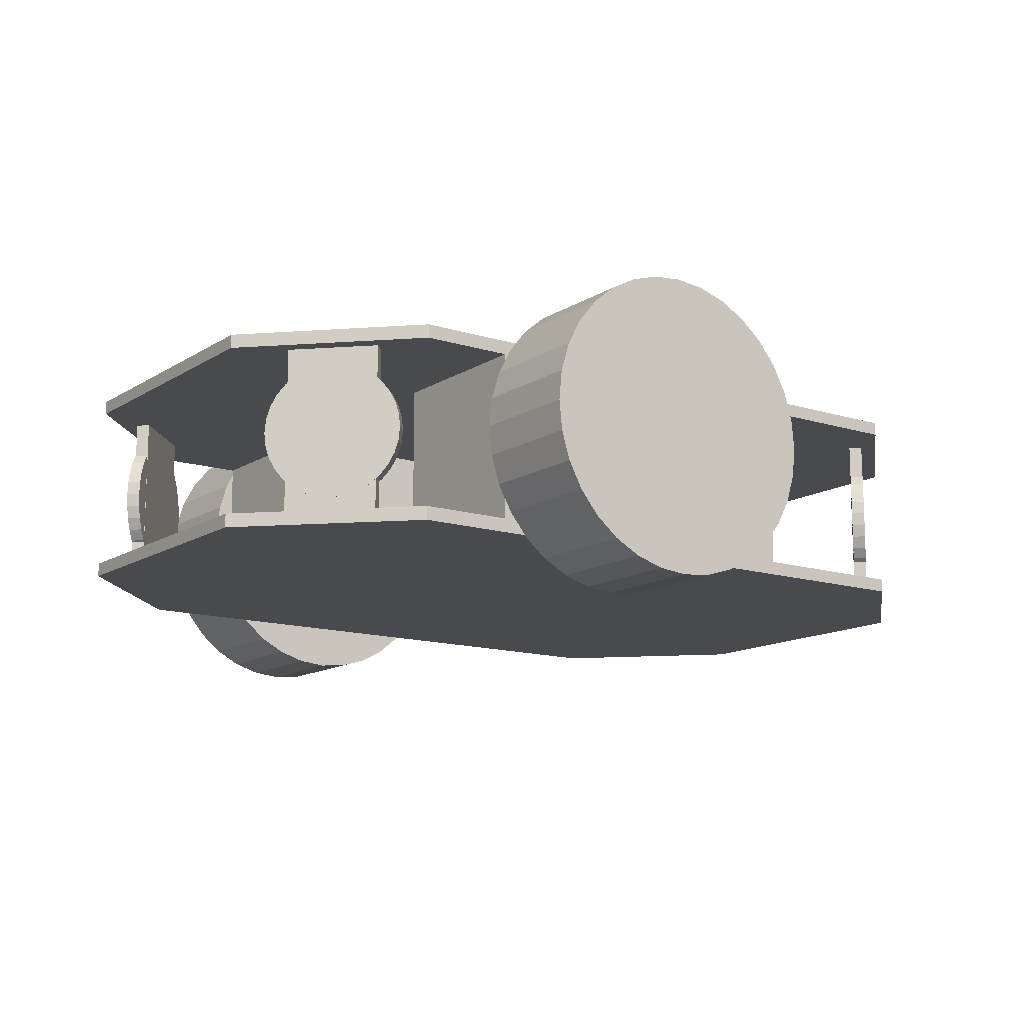
<metadata>
{"format":"obj","ext":"obj","renderer":"f3d","projection":"perspective","resolution":1024,"background":"white","views":[{"elev":-13.3,"azim":-35.6,"up":"+Y"}]}
</metadata>
<code>
o Bottom_Baseboard_Plane.001
v -0.08879 0.00799 0.03191
v -0.08879 0.00799 -0.03189
v -0.05779 0.00799 -0.06289
v 0.0762 0.00799 -0.06289
v 0.1072 0.00799 -0.03189
v 0.1072 0.00799 0.03191
v 0.0762 0.00799 0.06291
v -0.05779 0.00799 0.06291
v 0.1072 0.00799 0.03191
v 0.1072 0.00799 -0.03189
v 0.1072 0.00799 -0.03189
v 0.1072 0.00799 0.03191
v 0.0762 0.00799 0.06291
v -0.05779 0.00799 -0.06289
v 0.0762 0.00799 -0.06289
v -0.08879 0.00799 0.03191
v -0.08879 0.00799 -0.03189
v -0.05779 0.00799 0.06291
v 0.0762 0.00799 0.06291
v 0.1072 0.01099 0.03191
v 0.0762 0.01099 0.06291
v 0.0762 0.00799 -0.06289
v -0.08879 0.00799 -0.03189
v -0.05779 0.00799 -0.06289
v -0.05779 0.00799 0.06291
v -0.08879 0.00799 0.03191
v -0.08879 0.01099 0.03191
v -0.05779 0.01099 0.06291
v 0.1072 0.01099 -0.03189
v 0.0762 0.01099 -0.06289
v -0.05779 0.01099 -0.06289
v -0.08879 0.01099 -0.03189
v -0.08879 0.04799 0.03191
v -0.08879 0.04799 -0.03189
v -0.05779 0.04799 -0.06289
v 0.0762 0.04799 -0.06289
v 0.1072 0.04799 -0.03189
v 0.1072 0.04799 0.03191
v 0.0762 0.04799 0.06291
v -0.05779 0.04799 0.06291
v 0.1072 0.04799 0.03191
v 0.1072 0.04799 -0.03189
v 0.1072 0.04799 -0.03189
v 0.1072 0.04799 0.03191
v 0.0762 0.04799 0.06291
v -0.05779 0.04799 -0.06289
v 0.0762 0.04799 -0.06289
v -0.08879 0.04799 0.03191
v -0.08879 0.04799 -0.03189
v -0.05779 0.04799 0.06291
v 0.0762 0.04799 0.06291
v 0.1072 0.05099 0.03191
v 0.0762 0.05099 0.06291
v 0.0762 0.04799 -0.06289
v -0.08879 0.04799 -0.03189
v -0.05779 0.04799 -0.06289
v -0.05779 0.04799 0.06291
v -0.08879 0.04799 0.03191
v -0.08879 0.05099 0.03191
v -0.05779 0.05099 0.06291
v 0.1072 0.05099 -0.03189
v 0.0762 0.05099 -0.06289
v -0.05779 0.05099 -0.06289
v -0.08879 0.05099 -0.03189
v -0.06172 0.04799 0.04998
v -0.07587 0.04799 0.03584
v -0.07587 0.01099 0.03584
v -0.06172 0.01099 0.04998
v -0.06384 0.04799 0.0521
v -0.06384 0.01099 0.0521
v -0.07799 0.01099 0.03796
v -0.07799 0.04799 0.03796
v -0.07587 0.04799 -0.03502
v -0.06172 0.04799 -0.04916
v -0.06172 0.01099 -0.04916
v -0.07587 0.01099 -0.03502
v -0.07799 0.04799 -0.03714
v -0.07799 0.01099 -0.03714
v -0.06384 0.01099 -0.05128
v -0.06384 0.04799 -0.05128
v 0.08213 0.04799 0.05198
v 0.09628 0.04799 0.03784
v 0.09628 0.01099 0.03784
v 0.08213 0.01099 0.05198
v 0.08001 0.04799 0.04986
v 0.08001 0.01099 0.04986
v 0.09416 0.01099 0.03572
v 0.09416 0.04799 0.03572
v 0.09628 0.04799 -0.03802
v 0.08213 0.04799 -0.05216
v 0.08213 0.01099 -0.05216
v 0.09628 0.01099 -0.03802
v 0.09416 0.04799 -0.0359
v 0.09416 0.01099 -0.0359
v 0.08001 0.01099 -0.05004
v 0.08001 0.04799 -0.05004
v 0.09745 0.02949 0.03244
v 0.09957 0.02949 0.03456
v 0.09937 0.02656 0.03477
v 0.09725 0.02656 0.03265
v 0.09877 0.02375 0.03537
v 0.09664 0.02375 0.03325
v 0.09778 0.02116 0.03635
v 0.09566 0.02116 0.03423
v 0.09647 0.01888 0.03767
v 0.09434 0.01888 0.03555
v 0.09486 0.01702 0.03928
v 0.09274 0.01702 0.03716
v 0.09302 0.01563 0.04111
v 0.0909 0.01563 0.03899
v 0.09104 0.01478 0.0431
v 0.08891 0.01478 0.04098
v 0.08897 0.01449 0.04517
v 0.08684 0.01449 0.04305
v 0.0869 0.01478 0.04724
v 0.08478 0.01478 0.04512
v 0.08491 0.01563 0.04923
v 0.08278 0.01563 0.04711
v 0.08307 0.01702 0.05106
v 0.08095 0.01702 0.04894
v 0.08147 0.01888 0.05267
v 0.07934 0.01888 0.05055
v 0.08015 0.02116 0.05399
v 0.07802 0.02116 0.05187
v 0.07917 0.02375 0.05497
v 0.07705 0.02375 0.05285
v 0.07856 0.02656 0.05557
v 0.07644 0.02656 0.05345
v 0.07836 0.02949 0.05578
v 0.07624 0.02949 0.05366
v 0.07856 0.03242 0.05557
v 0.07644 0.03242 0.05345
v 0.07917 0.03523 0.05497
v 0.07705 0.03523 0.05285
v 0.08015 0.03782 0.05399
v 0.07802 0.03782 0.05187
v 0.08147 0.0401 0.05267
v 0.07934 0.0401 0.05055
v 0.08307 0.04196 0.05106
v 0.08095 0.04196 0.04894
v 0.08491 0.04335 0.04923
v 0.08278 0.04335 0.04711
v 0.0869 0.0442 0.04724
v 0.08478 0.0442 0.04512
v 0.08897 0.04449 0.04517
v 0.08684 0.04449 0.04305
v 0.09104 0.0442 0.0431
v 0.08891 0.0442 0.04098
v 0.09302 0.04335 0.04111
v 0.0909 0.04335 0.03899
v 0.09486 0.04196 0.03928
v 0.09274 0.04196 0.03716
v 0.09647 0.0401 0.03767
v 0.09434 0.0401 0.03555
v 0.09778 0.03782 0.03635
v 0.09566 0.03782 0.03423
v 0.09877 0.03523 0.03537
v 0.09664 0.03523 0.03325
v 0.09937 0.03242 0.03477
v 0.09725 0.03242 0.03265
v 0.07704 0.02949 -0.05314
v 0.07916 0.02949 -0.05526
v 0.07936 0.02656 -0.05505
v 0.07724 0.02656 -0.05293
v 0.07997 0.02375 -0.05445
v 0.07784 0.02375 -0.05233
v 0.08095 0.02116 -0.05347
v 0.07883 0.02116 -0.05135
v 0.08227 0.01888 -0.05215
v 0.08014 0.01888 -0.05003
v 0.08387 0.01702 -0.05054
v 0.08175 0.01702 -0.04842
v 0.08571 0.01563 -0.04871
v 0.08359 0.01563 -0.04659
v 0.0877 0.01478 -0.04672
v 0.08557 0.01478 -0.0446
v 0.08977 0.01449 -0.04465
v 0.08764 0.01449 -0.04253
v 0.09183 0.01478 -0.04258
v 0.08971 0.01478 -0.04046
v 0.09383 0.01563 -0.04059
v 0.0917 0.01563 -0.03847
v 0.09566 0.01702 -0.03876
v 0.09354 0.01702 -0.03664
v 0.09727 0.01888 -0.03715
v 0.09514 0.01888 -0.03503
v 0.09859 0.02116 -0.03583
v 0.09646 0.02116 -0.03371
v 0.09957 0.02375 -0.03485
v 0.09744 0.02375 -0.03273
v 0.1002 0.02656 -0.03425
v 0.09805 0.02656 -0.03213
v 0.1004 0.02949 -0.03404
v 0.09825 0.02949 -0.03192
v 0.1002 0.03242 -0.03425
v 0.09805 0.03242 -0.03213
v 0.09957 0.03523 -0.03485
v 0.09744 0.03523 -0.03273
v 0.09859 0.03782 -0.03583
v 0.09646 0.03782 -0.03371
v 0.09727 0.0401 -0.03715
v 0.09514 0.0401 -0.03503
v 0.09566 0.04196 -0.03876
v 0.09354 0.04196 -0.03664
v 0.09383 0.04335 -0.04059
v 0.0917 0.04335 -0.03847
v 0.09183 0.0442 -0.04258
v 0.08971 0.0442 -0.04046
v 0.08977 0.04449 -0.04465
v 0.08764 0.04449 -0.04253
v 0.0877 0.0442 -0.04672
v 0.08557 0.0442 -0.0446
v 0.08571 0.04335 -0.04871
v 0.08359 0.04335 -0.04659
v 0.08387 0.04196 -0.05054
v 0.08175 0.04196 -0.04842
v 0.08227 0.0401 -0.05215
v 0.08014 0.0401 -0.05003
v 0.08095 0.03782 -0.05347
v 0.07883 0.03782 -0.05135
v 0.07997 0.03523 -0.05445
v 0.07784 0.03523 -0.05233
v 0.07936 0.03242 -0.05505
v 0.07724 0.03242 -0.05293
v -0.06015 0.02949 -0.05506
v -0.05803 0.02949 -0.05294
v -0.05823 0.02656 -0.05273
v -0.06035 0.02656 -0.05485
v -0.05883 0.02375 -0.05213
v -0.06096 0.02375 -0.05425
v -0.05982 0.02116 -0.05115
v -0.06194 0.02116 -0.05327
v -0.06113 0.01888 -0.04983
v -0.06326 0.01888 -0.05195
v -0.06274 0.01702 -0.04822
v -0.06486 0.01702 -0.05034
v -0.06457 0.01563 -0.04639
v -0.0667 0.01563 -0.04851
v -0.06656 0.01478 -0.0444
v -0.06869 0.01478 -0.04652
v -0.06863 0.01449 -0.04233
v -0.07076 0.01449 -0.04445
v -0.0707 0.01478 -0.04026
v -0.07283 0.01478 -0.04238
v -0.07269 0.01563 -0.03827
v -0.07482 0.01563 -0.04039
v -0.07453 0.01702 -0.03644
v -0.07665 0.01702 -0.03856
v -0.07613 0.01888 -0.03483
v -0.07826 0.01888 -0.03695
v -0.07745 0.02116 -0.03351
v -0.07958 0.02116 -0.03563
v -0.07843 0.02375 -0.03253
v -0.08056 0.02375 -0.03465
v -0.07904 0.02656 -0.03193
v -0.08116 0.02656 -0.03405
v -0.07924 0.02949 -0.03172
v -0.08136 0.02949 -0.03384
v -0.07904 0.03242 -0.03193
v -0.08116 0.03242 -0.03405
v -0.07843 0.03523 -0.03253
v -0.08056 0.03523 -0.03465
v -0.07745 0.03782 -0.03351
v -0.07958 0.03782 -0.03563
v -0.07613 0.0401 -0.03483
v -0.07826 0.0401 -0.03695
v -0.07453 0.04196 -0.03644
v -0.07665 0.04196 -0.03856
v -0.07269 0.04335 -0.03827
v -0.07482 0.04335 -0.04039
v -0.0707 0.0442 -0.04026
v -0.07283 0.0442 -0.04238
v -0.06863 0.04449 -0.04233
v -0.07076 0.04449 -0.04445
v -0.06656 0.0442 -0.0444
v -0.06869 0.0442 -0.04652
v -0.06457 0.04335 -0.04639
v -0.0667 0.04335 -0.04851
v -0.06274 0.04196 -0.04822
v -0.06486 0.04196 -0.05034
v -0.06113 0.0401 -0.04983
v -0.06326 0.0401 -0.05195
v -0.05982 0.03782 -0.05115
v -0.06194 0.03782 -0.05327
v -0.05883 0.03523 -0.05213
v -0.06096 0.03523 -0.05425
v -0.05823 0.03242 -0.05273
v -0.06035 0.03242 -0.05485
v -0.08146 0.02949 0.03456
v -0.07934 0.02949 0.03244
v -0.07914 0.02656 0.03265
v -0.08126 0.02656 0.03477
v -0.07853 0.02375 0.03325
v -0.08066 0.02375 0.03537
v -0.07755 0.02116 0.03423
v -0.07967 0.02116 0.03635
v -0.07623 0.01888 0.03555
v -0.07836 0.01888 0.03767
v -0.07463 0.01702 0.03716
v -0.07675 0.01702 0.03928
v -0.07279 0.01563 0.03899
v -0.07491 0.01563 0.04111
v -0.0708 0.01478 0.04098
v -0.07293 0.01478 0.0431
v -0.06873 0.01449 0.04305
v -0.07086 0.01449 0.04517
v -0.06667 0.01478 0.04512
v -0.06879 0.01478 0.04724
v -0.06467 0.01563 0.04711
v -0.0668 0.01563 0.04923
v -0.06284 0.01702 0.04894
v -0.06496 0.01702 0.05106
v -0.06123 0.01888 0.05055
v -0.06336 0.01888 0.05267
v -0.05992 0.02116 0.05187
v -0.06204 0.02116 0.05399
v -0.05894 0.02375 0.05285
v -0.06106 0.02375 0.05497
v -0.05833 0.02656 0.05345
v -0.06045 0.02656 0.05557
v -0.05813 0.02949 0.05366
v -0.06025 0.02949 0.05578
v -0.05833 0.03242 0.05345
v -0.06045 0.03242 0.05557
v -0.05894 0.03523 0.05285
v -0.06106 0.03523 0.05497
v -0.05992 0.03782 0.05187
v -0.06204 0.03782 0.05399
v -0.06123 0.0401 0.05055
v -0.06336 0.0401 0.05267
v -0.06284 0.04196 0.04894
v -0.06496 0.04196 0.05106
v -0.06467 0.04335 0.04711
v -0.0668 0.04335 0.04923
v -0.06667 0.0442 0.04512
v -0.06879 0.0442 0.04724
v -0.06873 0.04449 0.04305
v -0.07086 0.04449 0.04517
v -0.0708 0.0442 0.04098
v -0.07293 0.0442 0.0431
v -0.07279 0.04335 0.03899
v -0.07491 0.04335 0.04111
v -0.07463 0.04196 0.03716
v -0.07675 0.04196 0.03928
v -0.07623 0.0401 0.03555
v -0.07836 0.0401 0.03767
v -0.07755 0.03782 0.03423
v -0.07967 0.03782 0.03635
v -0.07853 0.03523 0.03325
v -0.08066 0.03523 0.03537
v -0.07914 0.03242 0.03265
v -0.08126 0.03242 0.03477
v -0.0378 0.01099 -0.02629
v -0.0378 0.01099 -0.06279
v 0.0402 0.01099 -0.06279
v 0.0402 0.01099 -0.02629
v -0.0378 0.04806 -0.02629
v 0.0402 0.04806 -0.02629
v 0.0402 0.04806 -0.06279
v -0.0378 0.04806 -0.06279
v -0.0378 0.01099 -0.06279
v -0.0378 0.01099 0.06291
v -0.0378 0.01099 0.02641
v 0.0402 0.01099 0.02641
v 0.0402 0.01099 0.06291
v -0.0378 0.04806 0.06291
v 0.0402 0.04806 0.06291
v 0.0402 0.04806 0.02641
v -0.0378 0.04806 0.02641
v -0.0378 0.01099 0.02641
v -0.008795 0.06399 -0.08819
v -0.008795 0.06399 -0.06299
v -0.002357 0.06336 -0.06299
v -0.002357 0.06336 -0.08819
v 0.003834 0.06148 -0.06299
v 0.003834 0.06148 -0.08819
v 0.009539 0.05843 -0.06299
v 0.009539 0.05843 -0.08819
v 0.01454 0.05432 -0.06299
v 0.01454 0.05432 -0.08819
v 0.01864 0.04932 -0.06299
v 0.01864 0.04932 -0.08819
v 0.02169 0.04362 -0.06299
v 0.02169 0.04362 -0.08819
v 0.02357 0.03743 -0.06299
v 0.02357 0.03743 -0.08819
v 0.02421 0.03099 -0.06299
v 0.02421 0.03099 -0.08819
v 0.02357 0.02455 -0.06299
v 0.02357 0.02455 -0.08819
v 0.02169 0.01836 -0.06299
v 0.02169 0.01836 -0.08819
v 0.01864 0.01266 -0.06299
v 0.01864 0.01266 -0.08819
v 0.01454 0.007655 -0.06299
v 0.01454 0.007655 -0.08819
v 0.009539 0.003552 -0.06299
v 0.009539 0.003552 -0.08819
v 0.003834 0.000502 -0.06299
v 0.003834 0.000502 -0.08819
v -0.002357 -0.001376 -0.06299
v -0.002357 -0.001376 -0.08819
v -0.008795 -0.00201 -0.06299
v -0.008795 -0.00201 -0.08819
v -0.01523 -0.001376 -0.06299
v -0.01523 -0.001376 -0.08819
v -0.02142 0.000502 -0.06299
v -0.02142 0.000502 -0.08819
v -0.02713 0.003552 -0.06299
v -0.02713 0.003552 -0.08819
v -0.03213 0.007655 -0.06299
v -0.03213 0.007655 -0.08819
v -0.03623 0.01266 -0.06299
v -0.03623 0.01266 -0.08819
v -0.03928 0.01836 -0.06299
v -0.03928 0.01836 -0.08819
v -0.04116 0.02455 -0.06299
v -0.04116 0.02455 -0.08819
v -0.04179 0.03099 -0.06299
v -0.04179 0.03099 -0.08819
v -0.04116 0.03743 -0.06299
v -0.04116 0.03743 -0.08819
v -0.03928 0.04362 -0.06299
v -0.03928 0.04362 -0.08819
v -0.03623 0.04932 -0.06299
v -0.03623 0.04932 -0.08819
v -0.03213 0.05432 -0.06299
v -0.03213 0.05432 -0.08819
v -0.02713 0.05843 -0.06299
v -0.02713 0.05843 -0.08819
v -0.02142 0.06148 -0.06299
v -0.02142 0.06148 -0.08819
v -0.01523 0.06336 -0.06299
v -0.01523 0.06336 -0.08819
v -0.008795 0.06399 0.06281
v -0.008795 0.06399 0.08801
v -0.002357 0.06336 0.08801
v -0.002357 0.06336 0.06281
v 0.003834 0.06148 0.08801
v 0.003834 0.06148 0.06281
v 0.009539 0.05843 0.08801
v 0.009539 0.05843 0.06281
v 0.01454 0.05432 0.08801
v 0.01454 0.05432 0.06281
v 0.01864 0.04932 0.08801
v 0.01864 0.04932 0.06281
v 0.02169 0.04362 0.08801
v 0.02169 0.04362 0.06281
v 0.02357 0.03743 0.08801
v 0.02357 0.03743 0.06281
v 0.02421 0.03099 0.08801
v 0.02421 0.03099 0.06281
v 0.02357 0.02455 0.08801
v 0.02357 0.02455 0.06281
v 0.02169 0.01836 0.08801
v 0.02169 0.01836 0.06281
v 0.01864 0.01266 0.08801
v 0.01864 0.01266 0.06281
v 0.01454 0.007655 0.08801
v 0.01454 0.007655 0.06281
v 0.009539 0.003552 0.08801
v 0.009539 0.003552 0.06281
v 0.003834 0.000502 0.08801
v 0.003834 0.000502 0.06281
v -0.002357 -0.001376 0.08801
v -0.002357 -0.001376 0.06281
v -0.008795 -0.00201 0.08801
v -0.008795 -0.00201 0.06281
v -0.01523 -0.001376 0.08801
v -0.01523 -0.001376 0.06281
v -0.02142 0.000502 0.08801
v -0.02142 0.000502 0.06281
v -0.02713 0.003552 0.08801
v -0.02713 0.003552 0.06281
v -0.03213 0.007655 0.08801
v -0.03213 0.007655 0.06281
v -0.03623 0.01266 0.08801
v -0.03623 0.01266 0.06281
v -0.03928 0.01836 0.08801
v -0.03928 0.01836 0.06281
v -0.04116 0.02455 0.08801
v -0.04116 0.02455 0.06281
v -0.04179 0.03099 0.08801
v -0.04179 0.03099 0.06281
v -0.04116 0.03743 0.08801
v -0.04116 0.03743 0.06281
v -0.03928 0.04362 0.08801
v -0.03928 0.04362 0.06281
v -0.03623 0.04932 0.08801
v -0.03623 0.04932 0.06281
v -0.03213 0.05432 0.08801
v -0.03213 0.05432 0.06281
v -0.02713 0.05843 0.08801
v -0.02713 0.05843 0.06281
v -0.02142 0.06148 0.08801
v -0.02142 0.06148 0.06281
v -0.01523 0.06336 0.08801
v -0.01523 0.06336 0.06281
f 1 2 3 4 5 6 7 8
f 9 10 11 12
f 7 6 9 13
f 4 3 14 15
f 2 1 16 17
f 6 5 10 9
f 5 4 15 10
f 3 2 17 14
f 1 8 18 16
f 8 7 13 18
f 19 12 20 21
f 10 15 22 11
f 14 17 23 24
f 16 18 25 26
f 18 13 19 25
f 13 9 12 19
f 15 14 24 22
f 17 16 26 23
f 27 28 21 20 29 30 31 32
f 22 24 31 30
f 23 26 27 32
f 12 11 29 20
f 11 22 30 29
f 24 23 32 31
f 26 25 28 27
f 25 19 21 28
f 33 34 35 36 37 38 39 40
f 41 42 43 44
f 39 38 41 45
f 36 35 46 47
f 34 33 48 49
f 38 37 42 41
f 37 36 47 42
f 35 34 49 46
f 33 40 50 48
f 40 39 45 50
f 51 44 52 53
f 42 47 54 43
f 46 49 55 56
f 48 50 57 58
f 50 45 51 57
f 45 41 44 51
f 47 46 56 54
f 49 48 58 55
f 59 60 53 52 61 62 63 64
f 54 56 63 62
f 55 58 59 64
f 44 43 61 52
f 43 54 62 61
f 56 55 64 63
f 58 57 60 59
f 57 51 53 60
f 65 66 67 68
f 69 70 71 72
f 65 68 70 69
f 68 67 71 70
f 66 65 69 72
f 67 66 72 71
f 73 74 75 76
f 77 78 79 80
f 73 76 78 77
f 76 75 79 78
f 74 73 77 80
f 75 74 80 79
f 81 82 83 84
f 85 86 87 88
f 81 84 86 85
f 84 83 87 86
f 82 81 85 88
f 83 82 88 87
f 89 90 91 92
f 93 94 95 96
f 89 92 94 93
f 92 91 95 94
f 90 89 93 96
f 91 90 96 95
f 97 98 99 100
f 100 99 101 102
f 102 101 103 104
f 104 103 105 106
f 106 105 107 108
f 108 107 109 110
f 110 109 111 112
f 112 111 113 114
f 114 113 115 116
f 116 115 117 118
f 118 117 119 120
f 120 119 121 122
f 122 121 123 124
f 124 123 125 126
f 126 125 127 128
f 128 127 129 130
f 130 129 131 132
f 132 131 133 134
f 134 133 135 136
f 136 135 137 138
f 138 137 139 140
f 140 139 141 142
f 142 141 143 144
f 144 143 145 146
f 146 145 147 148
f 148 147 149 150
f 150 149 151 152
f 152 151 153 154
f 154 153 155 156
f 156 155 157 158
f 99 98 159 157 155 153 151 149 147 145 143 141 139 137 135 133 131 129 127 125 123 121 119 117 115 113 111 109 107 105 103 101
f 158 157 159 160
f 160 159 98 97
f 97 100 102 104 106 108 110 112 114 116 118 120 122 124 126 128 130 132 134 136 138 140 142 144 146 148 150 152 154 156 158 160
f 161 162 163 164
f 164 163 165 166
f 166 165 167 168
f 168 167 169 170
f 170 169 171 172
f 172 171 173 174
f 174 173 175 176
f 176 175 177 178
f 178 177 179 180
f 180 179 181 182
f 182 181 183 184
f 184 183 185 186
f 186 185 187 188
f 188 187 189 190
f 190 189 191 192
f 192 191 193 194
f 194 193 195 196
f 196 195 197 198
f 198 197 199 200
f 200 199 201 202
f 202 201 203 204
f 204 203 205 206
f 206 205 207 208
f 208 207 209 210
f 210 209 211 212
f 212 211 213 214
f 214 213 215 216
f 216 215 217 218
f 218 217 219 220
f 220 219 221 222
f 163 162 223 221 219 217 215 213 211 209 207 205 203 201 199 197 195 193 191 189 187 185 183 181 179 177 175 173 171 169 167 165
f 222 221 223 224
f 224 223 162 161
f 161 164 166 168 170 172 174 176 178 180 182 184 186 188 190 192 194 196 198 200 202 204 206 208 210 212 214 216 218 220 222 224
f 225 226 227 228
f 228 227 229 230
f 230 229 231 232
f 232 231 233 234
f 234 233 235 236
f 236 235 237 238
f 238 237 239 240
f 240 239 241 242
f 242 241 243 244
f 244 243 245 246
f 246 245 247 248
f 248 247 249 250
f 250 249 251 252
f 252 251 253 254
f 254 253 255 256
f 256 255 257 258
f 258 257 259 260
f 260 259 261 262
f 262 261 263 264
f 264 263 265 266
f 266 265 267 268
f 268 267 269 270
f 270 269 271 272
f 272 271 273 274
f 274 273 275 276
f 276 275 277 278
f 278 277 279 280
f 280 279 281 282
f 282 281 283 284
f 284 283 285 286
f 227 226 287 285 283 281 279 277 275 273 271 269 267 265 263 261 259 257 255 253 251 249 247 245 243 241 239 237 235 233 231 229
f 286 285 287 288
f 288 287 226 225
f 225 228 230 232 234 236 238 240 242 244 246 248 250 252 254 256 258 260 262 264 266 268 270 272 274 276 278 280 282 284 286 288
f 289 290 291 292
f 292 291 293 294
f 294 293 295 296
f 296 295 297 298
f 298 297 299 300
f 300 299 301 302
f 302 301 303 304
f 304 303 305 306
f 306 305 307 308
f 308 307 309 310
f 310 309 311 312
f 312 311 313 314
f 314 313 315 316
f 316 315 317 318
f 318 317 319 320
f 320 319 321 322
f 322 321 323 324
f 324 323 325 326
f 326 325 327 328
f 328 327 329 330
f 330 329 331 332
f 332 331 333 334
f 334 333 335 336
f 336 335 337 338
f 338 337 339 340
f 340 339 341 342
f 342 341 343 344
f 344 343 345 346
f 346 345 347 348
f 348 347 349 350
f 291 290 351 349 347 345 343 341 339 337 335 333 331 329 327 325 323 321 319 317 315 313 311 309 307 305 303 301 299 297 295 293
f 350 349 351 352
f 352 351 290 289
f 289 292 294 296 298 300 302 304 306 308 310 312 314 316 318 320 322 324 326 328 330 332 334 336 338 340 342 344 346 348 350 352
f 353 354 355 356
f 357 358 359 360
f 356 355 359 358
f 354 353 357 360
f 355 354 360 359
f 353 356 358 357
f 362 363 364 365
f 366 367 368 369
f 365 364 368 367
f 363 362 366 369
f 364 363 369 368
f 362 365 367 366
f 371 372 373 374
f 374 373 375 376
f 376 375 377 378
f 378 377 379 380
f 380 379 381 382
f 382 381 383 384
f 384 383 385 386
f 386 385 387 388
f 388 387 389 390
f 390 389 391 392
f 392 391 393 394
f 394 393 395 396
f 396 395 397 398
f 398 397 399 400
f 400 399 401 402
f 402 401 403 404
f 404 403 405 406
f 406 405 407 408
f 408 407 409 410
f 410 409 411 412
f 412 411 413 414
f 414 413 415 416
f 416 415 417 418
f 418 417 419 420
f 420 419 421 422
f 422 421 423 424
f 424 423 425 426
f 426 425 427 428
f 428 427 429 430
f 430 429 431 432
f 373 372 433 431 429 427 425 423 421 419 417 415 413 411 409 407 405 403 401 399 397 395 393 391 389 387 385 383 381 379 377 375
f 432 431 433 434
f 434 433 372 371
f 371 374 376 378 380 382 384 386 388 390 392 394 396 398 400 402 404 406 408 410 412 414 416 418 420 422 424 426 428 430 432 434
f 435 436 437 438
f 438 437 439 440
f 440 439 441 442
f 442 441 443 444
f 444 443 445 446
f 446 445 447 448
f 448 447 449 450
f 450 449 451 452
f 452 451 453 454
f 454 453 455 456
f 456 455 457 458
f 458 457 459 460
f 460 459 461 462
f 462 461 463 464
f 464 463 465 466
f 466 465 467 468
f 468 467 469 470
f 470 469 471 472
f 472 471 473 474
f 474 473 475 476
f 476 475 477 478
f 478 477 479 480
f 480 479 481 482
f 482 481 483 484
f 484 483 485 486
f 486 485 487 488
f 488 487 489 490
f 490 489 491 492
f 492 491 493 494
f 494 493 495 496
f 437 436 497 495 493 491 489 487 485 483 481 479 477 475 473 471 469 467 465 463 461 459 457 455 453 451 449 447 445 443 441 439
f 496 495 497 498
f 498 497 436 435
f 435 438 440 442 444 446 448 450 452 454 456 458 460 462 464 466 468 470 472 474 476 478 480 482 484 486 488 490 492 494 496 498
l 354 361
l 363 370

</code>
